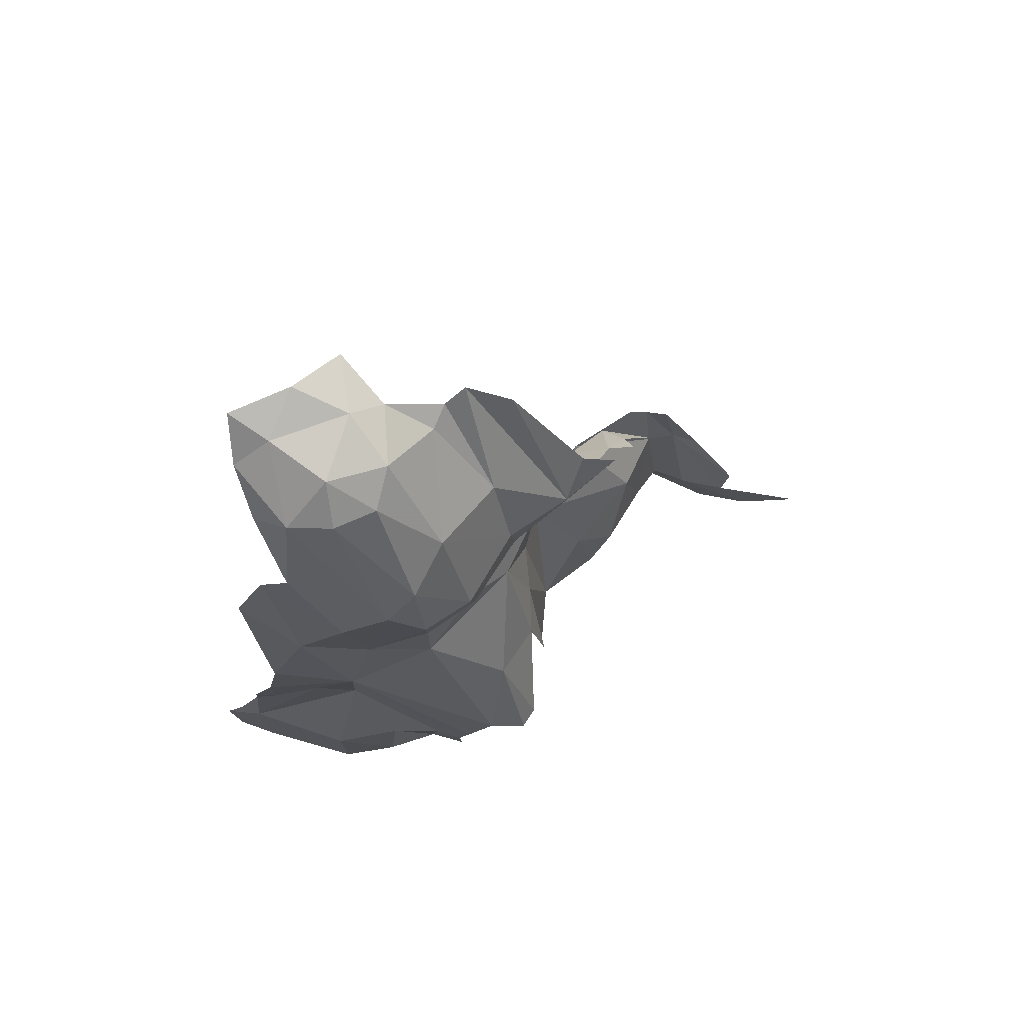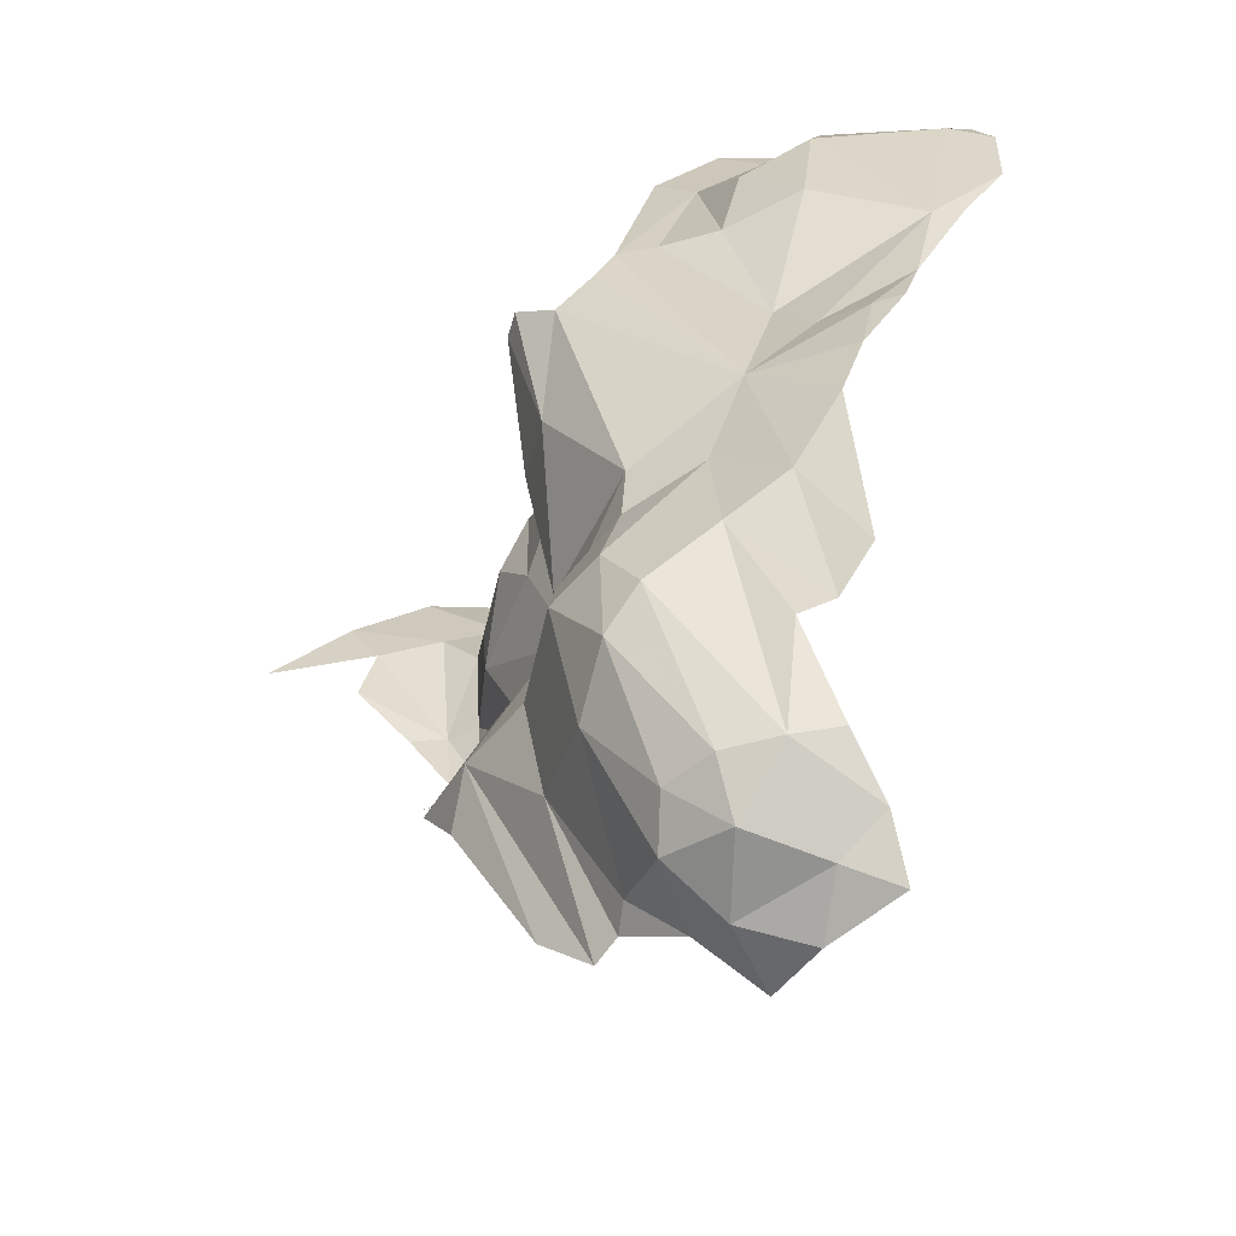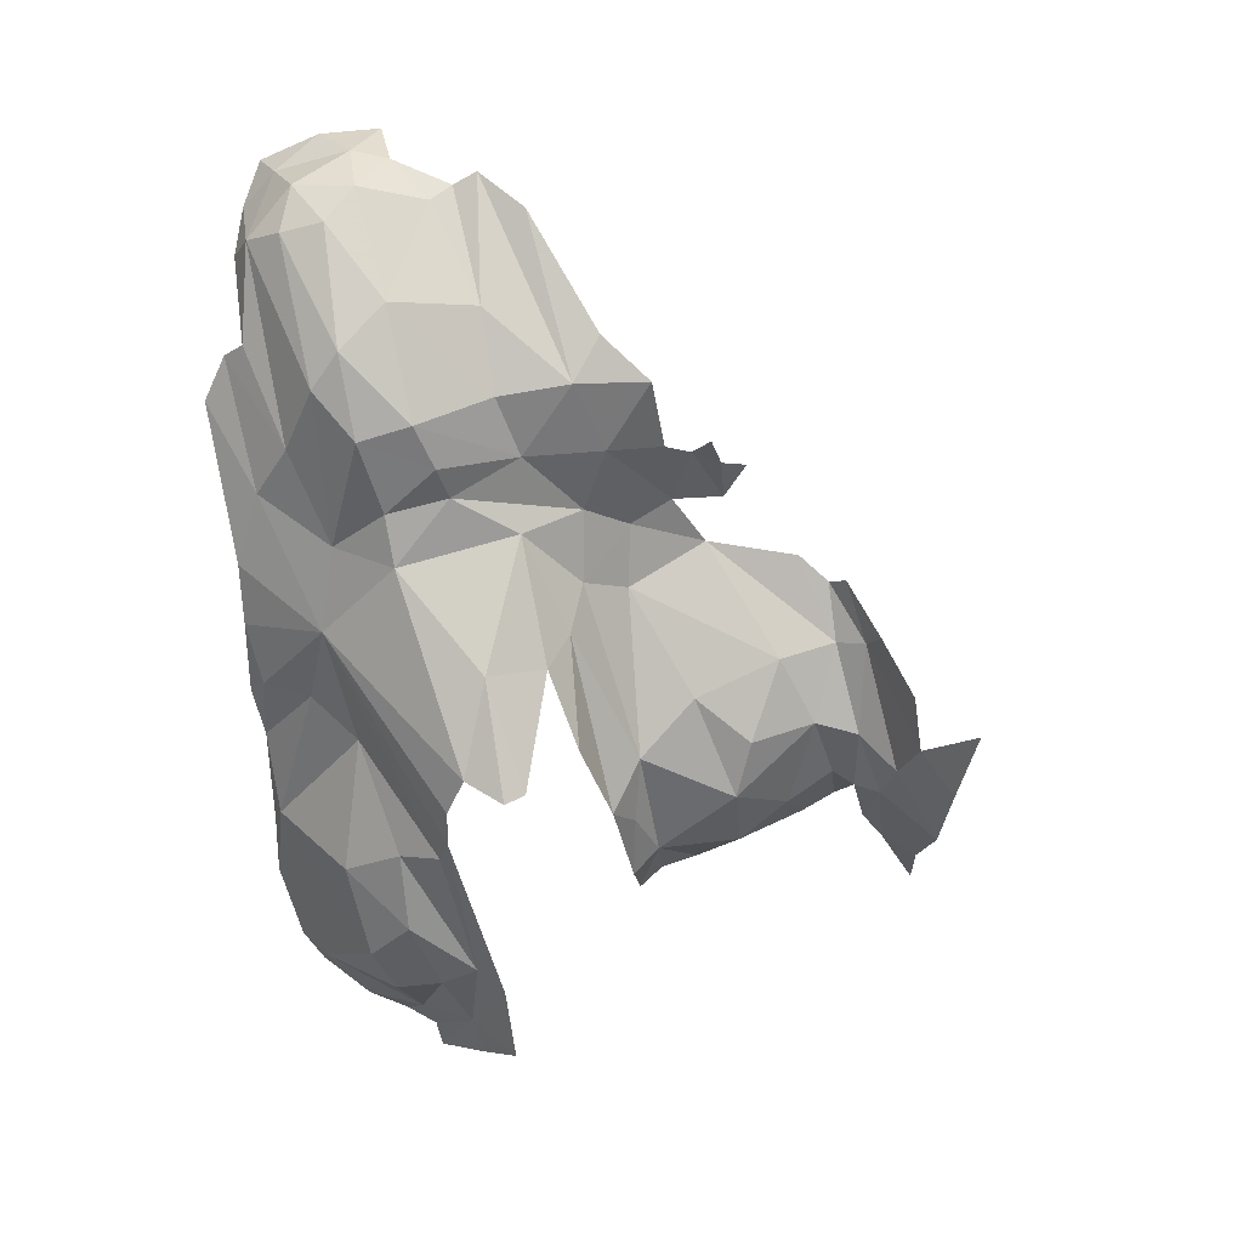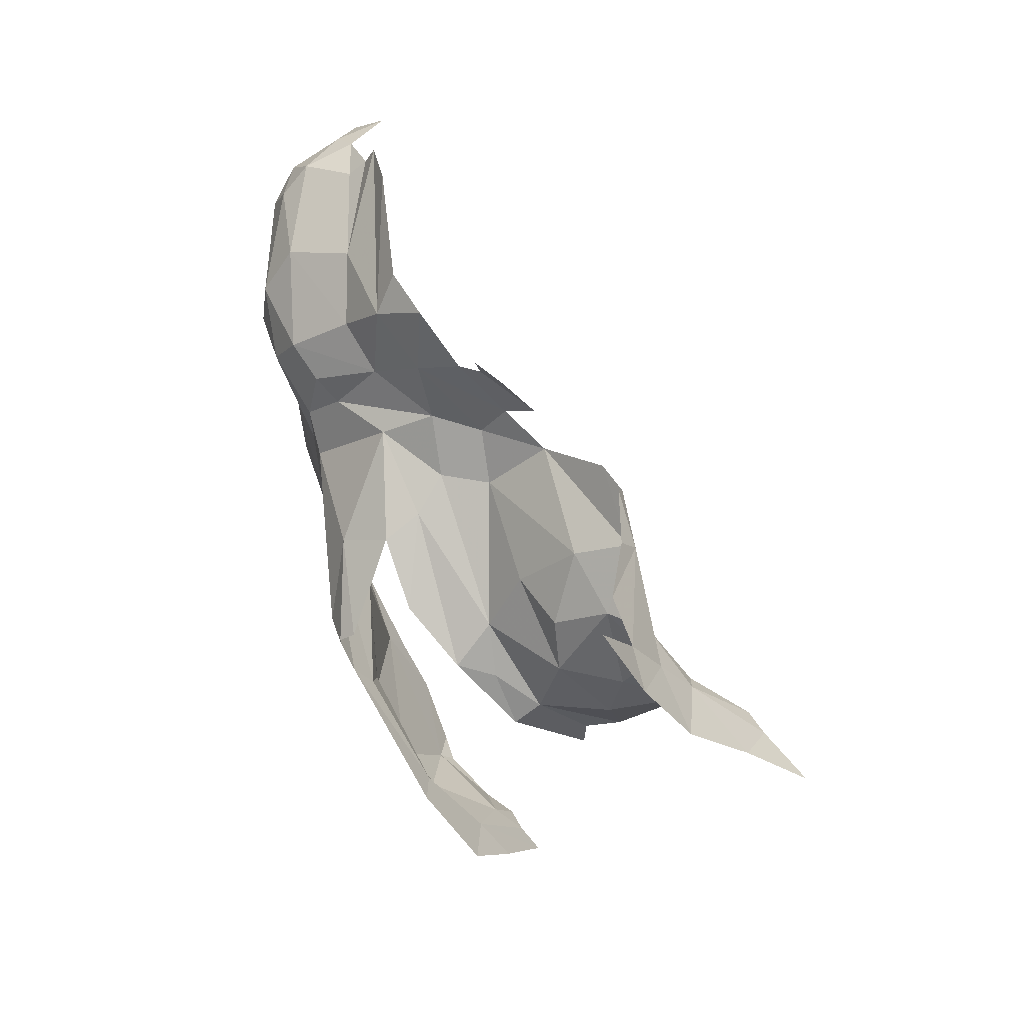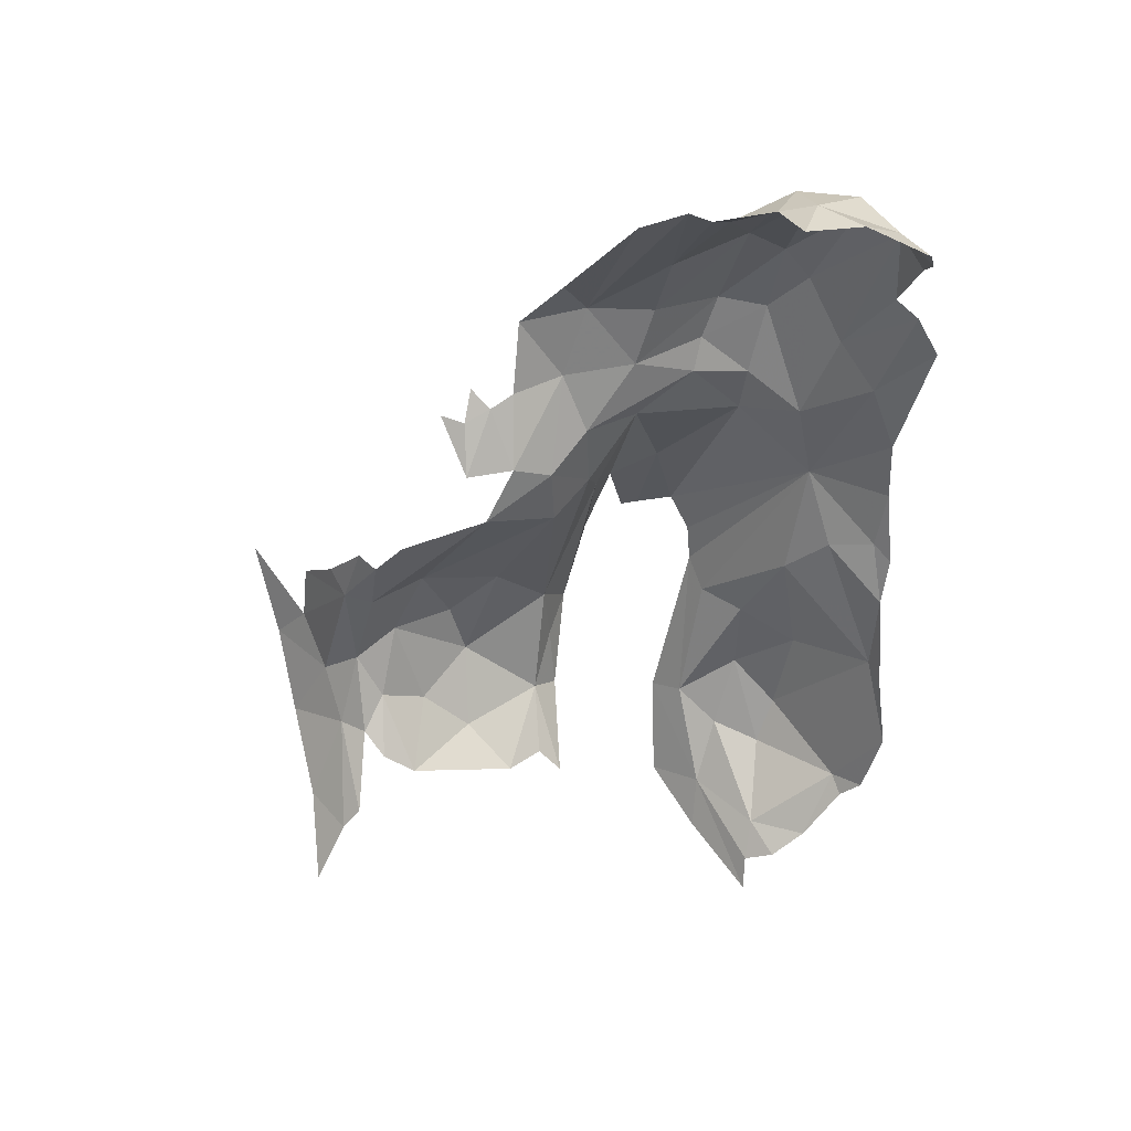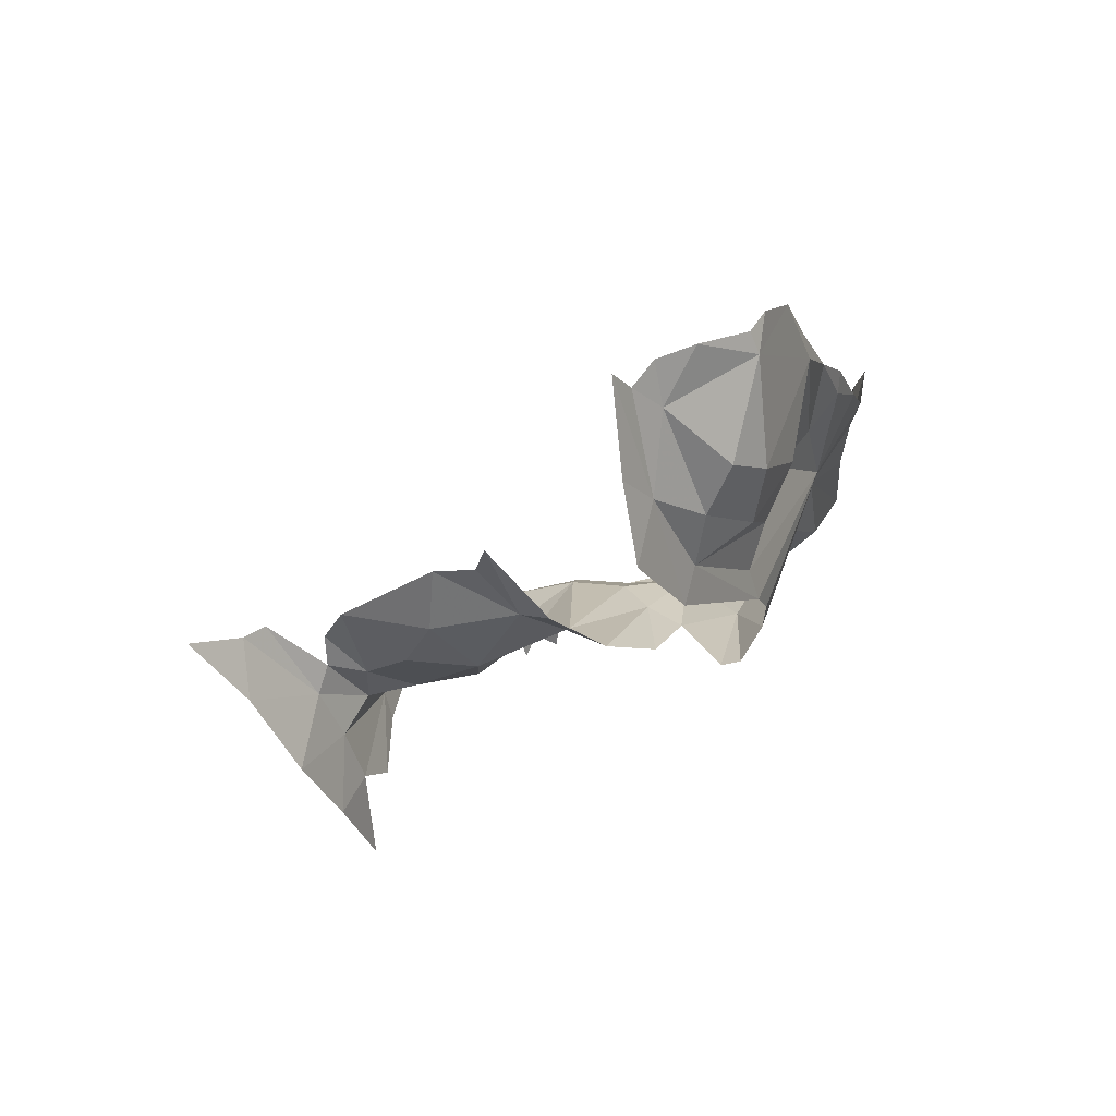
<metadata>
{"format":"obj","ext":"obj","renderer":"f3d","projection":"perspective","resolution":1024,"background":"white","views":[{"elev":53.6,"azim":-160.6,"up":"+Z"},{"elev":51.7,"azim":0.6,"up":"+Y"},{"elev":6.2,"azim":-124.8,"up":"+Z"},{"elev":5.4,"azim":-71.3,"up":"+Z"},{"elev":57.3,"azim":47.4,"up":"+Z"},{"elev":-78.4,"azim":90.9,"up":"+Z"}]}
</metadata>
<code>
v -4.599 8.314 -0.5366
v -4.622 8.37 -0.584
v -4.632 8.32 -0.7097
v -4.627 8.105 -0.6477
v -4.566 8.185 -0.477
v -4.23 8.658 0.0965
v -4.551 7.665 -0.9181
v -4.649 7.673 -0.936
v -4.283 8.632 0.148
v -4.702 7.841 -0.7166
v -4.671 7.77 -0.82
v -4.322 8.709 -0.1094
v -4.271 8.694 0.0214
v -4.446 7.966 -0.9362
v -4.529 7.814 -0.8656
v -4.668 7.936 -0.4327
v -4.504 8.576 -0.3549
v -4.694 7.882 -0.5695
v -4.602 8.066 -0.409
v -4.345 8.484 0.2135
v -4.526 8.099 -0.8967
v -4.632 8.028 -0.8074
v -4.683 8.202 -0.2585
v -4.548 7.956 -0.8942
v -4.683 7.984 -0.5896
v -4.574 8.53 -0.2878
v -4.693 8.324 -0.0938
v -4.73 8.259 -0.162
v -4.21 8.618 0.1688
v -4.296 8.563 0.2049
v -4.395 8.678 -0.2618
v -4.659 8.29 -0.2633
v -4.613 8.138 -0.3415
v -4.679 8.362 -0.1648
v -4.404 8.049 -0.9851
v -4.442 8.033 -0.9484
v -4.498 8.491 0.1006
v -4.572 7.783 -0.8325
v -4.644 7.846 -0.7818
v -4.577 8.276 -0.4642
v -4.428 8.517 0.1627
v -4.503 8.456 0.1235
v -4.582 8.195 -0.3788
v -4.611 8.452 -0.1835
v -4.736 7.856 -0.5692
v -4.786 7.868 -0.5555
v -4.727 7.89 -0.4701
v -4.554 8.495 -0.331
v -4.779 7.744 -0.8827
v -4.334 8.706 0.04268
v -4.406 8.69 0.0519
v -4.542 7.696 -0.8838
v -4.528 8.428 0.1428
v -4.586 8.178 -0.7396
v -4.591 8.386 0.0889
v -4.238 8.73 -0.1929
v -4.667 8.025 -0.7184
v -4.839 7.832 -0.726
v -4.278 8.717 -0.125
v -4.566 8.173 -0.8387
v -4.599 8.237 -0.8178
v -4.525 8.147 -0.9327
v -4.615 7.912 -0.8281
v -4.691 7.92 -0.6933
v -4.318 8.687 -0.3298
v -4.583 8.39 -0.3859
v -4.389 8.561 0.1758
v -4.752 7.805 -0.7723
v -4.88 7.799 -0.795
v -4.625 7.785 -0.8125
v -4.462 8.596 0.1195
v -4.461 8.646 0.0668
v -4.386 8.658 0.1225
v -4.541 7.59 -0.9988
v -4.596 8.287 -0.353
v -4.859 7.862 -0.6398
v -4.689 7.894 -0.474
v -4.5 8.557 -0.4343
v -4.984 7.842 -0.6857
v -4.638 8.457 -0.7751
v -4.647 8.425 -0.7622
v -4.585 8.46 -0.05255
v -4.521 8.659 -0.1181
v -4.546 8.594 -0.04758
v -4.583 8.573 -0.2239
v -4.733 8.154 -0.2499
v -4.746 8.098 -0.2855
v -4.69 8.159 -0.2674
v -4.285 8.526 -0.9214
v -4.328 8.525 -0.7128
v -4.134 8.56 -0.8495
v -4.707 8.116 -0.2838
v -4.652 8.07 -0.3377
v -4.543 8.496 -0.7984
v -4.6 8.4 -0.2717
v -4.527 8.634 -0.2484
v -4.482 8.682 -0.1746
v -4.124 8.269 -1.239
v -4.18 8.632 -0.6432
v -4.087 8.302 -1.215
v -4.098 8.241 -1.286
v -4.252 8.254 -1.262
v -4.262 8.691 -0.4393
v -4.235 8.668 -0.5333
v -4.07 8.364 -1.185
v -4.159 8.315 -1.195
v -4.408 8.61 -0.4064
v -4.413 8.366 -1.078
v -4.254 8.419 -1.131
v -4.468 8.349 -1.106
v -4.464 8.463 -0.883
v -4.383 8.275 -1.236
v -4.386 8.487 -0.8884
v -4.291 8.3 -1.194
v -4.601 8.465 -0.5908
v -4.366 8.606 -0.5378
v -4.588 8.495 -0.7436
v -4.036 8.47 -1.076
v -4.517 8.48 -0.852
v -4.037 8.514 -0.9633
v -4.271 8.474 -1.066
v -4.096 8.46 -1.102
v -4.091 8.546 -0.8676
v -4.16 8.596 -0.7168
v -4.061 8.445 -1.115
v -4.22 8.63 -0.6285
v -4.362 8.458 -1.012
v -4.279 8.58 -0.6464
v -4.331 8.381 -1.113
f 1 2 3
f 4 5 54
f 7 8 11
f 10 11 68
f 24 14 15
f 44 85 95
f 16 19 18
f 54 21 22
f 82 53 42
f 82 42 37
f 48 17 78
f 107 31 65
f 19 25 18
f 45 10 68
f 35 36 21
f 38 39 15
f 5 40 54
f 5 43 40
f 50 73 9
f 46 47 45
f 11 8 49
f 50 9 6
f 7 11 52
f 34 32 28
f 64 18 25
f 30 9 67
f 43 5 19
f 30 67 20
f 67 73 71
f 40 43 75
f 67 71 41
f 4 54 22
f 75 95 48
f 58 45 68
f 75 48 66
f 34 95 32
f 82 34 53
f 60 61 62
f 39 63 15
f 64 57 22
f 83 84 72
f 40 66 1
f 5 25 19
f 23 33 88
f 51 83 72
f 68 69 58
f 11 70 52
f 11 10 70
f 51 72 73
f 43 19 33
f 69 68 49
f 21 24 22
f 64 39 10
f 64 63 39
f 43 33 32
f 96 107 17
f 96 17 26
f 59 31 12
f 50 51 73
f 9 73 67
f 74 8 7
f 14 24 21
f 27 55 34
f 21 36 14
f 6 9 29
f 37 84 82
f 95 26 48
f 32 95 75
f 63 64 22
f 66 2 1
f 6 13 50
f 13 12 50
f 12 31 50
f 11 49 68
f 4 25 5
f 57 64 25
f 4 57 25
f 71 37 41
f 54 61 60
f 1 3 61
f 84 37 71
f 48 26 17
f 54 60 21
f 107 97 31
f 84 44 82
f 23 28 32
f 20 67 41
f 51 97 83
f 72 84 71
f 23 32 33
f 10 39 70
f 82 44 34
f 85 26 95
f 1 54 40
f 66 40 75
f 58 76 45
f 38 70 39
f 85 44 84
f 1 61 54
f 46 45 76
f 56 103 65
f 96 26 85
f 28 27 34
f 9 30 29
f 45 47 77
f 21 62 35
f 21 60 62
f 107 96 97
f 31 97 50
f 22 57 4
f 32 75 43
f 18 77 16
f 18 45 77
f 45 18 10
f 88 33 93
f 42 41 37
f 65 31 59
f 24 63 22
f 24 15 63
f 79 58 69
f 10 18 64
f 95 34 44
f 96 85 83
f 66 48 78
f 51 50 97
f 55 53 34
f 65 59 56
f 73 72 71
f 80 81 115
f 17 107 78
f 85 84 83
f 89 90 91
f 86 88 92
f 87 92 93
f 114 106 98
f 116 128 90
f 116 103 104
f 105 106 122
f 106 109 122
f 106 114 129
f 111 90 113
f 93 92 88
f 2 115 81
f 83 97 96
f 107 116 78
f 119 94 116
f 98 101 114
f 126 104 99
f 91 124 123
f 121 89 91
f 126 99 124
f 126 128 116
f 91 90 128
f 109 129 127
f 109 106 129
f 122 125 105
f 122 120 118
f 94 117 116
f 120 91 123
f 89 113 90
f 109 121 122
f 109 127 121
f 118 125 122
f 108 111 113
f 114 108 129
f 114 112 110
f 110 119 108
f 106 105 100
f 129 108 127
f 124 91 128
f 127 89 121
f 110 108 114
f 126 116 104
f 127 108 113
f 100 98 106
f 113 89 127
f 90 111 116
f 126 124 128
f 66 115 2
f 66 78 115
f 117 78 116
f 117 115 78
f 80 115 117
f 116 65 103
f 116 107 65
f 111 119 116
f 111 108 119
f 122 91 120
f 122 121 91
f 114 102 112
f 114 101 102

</code>
